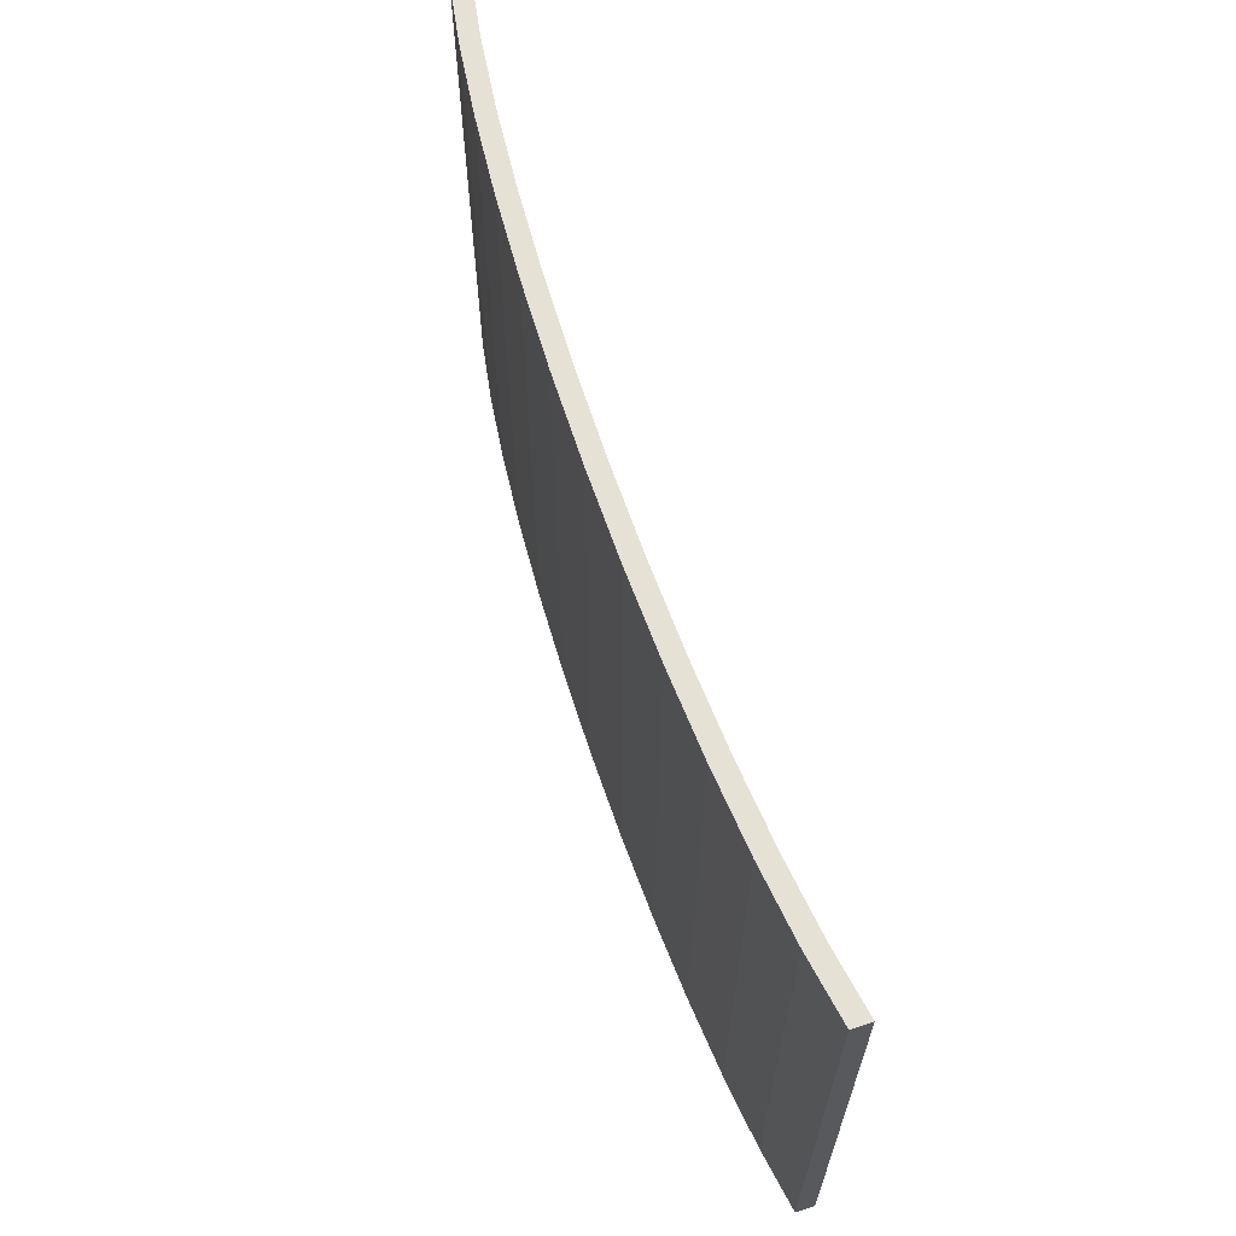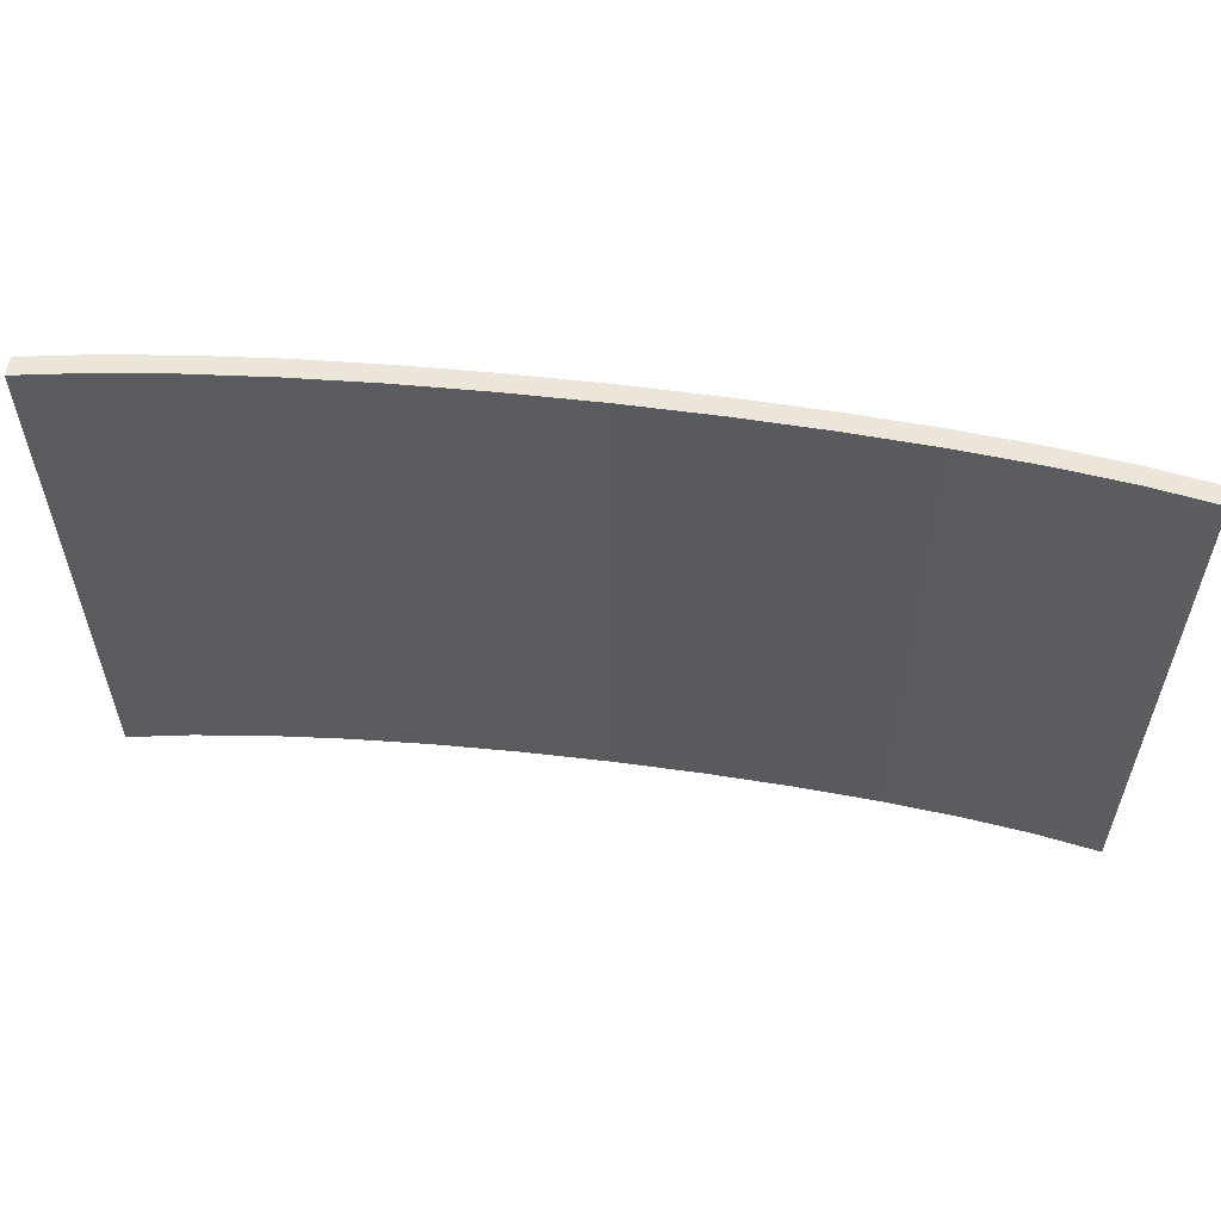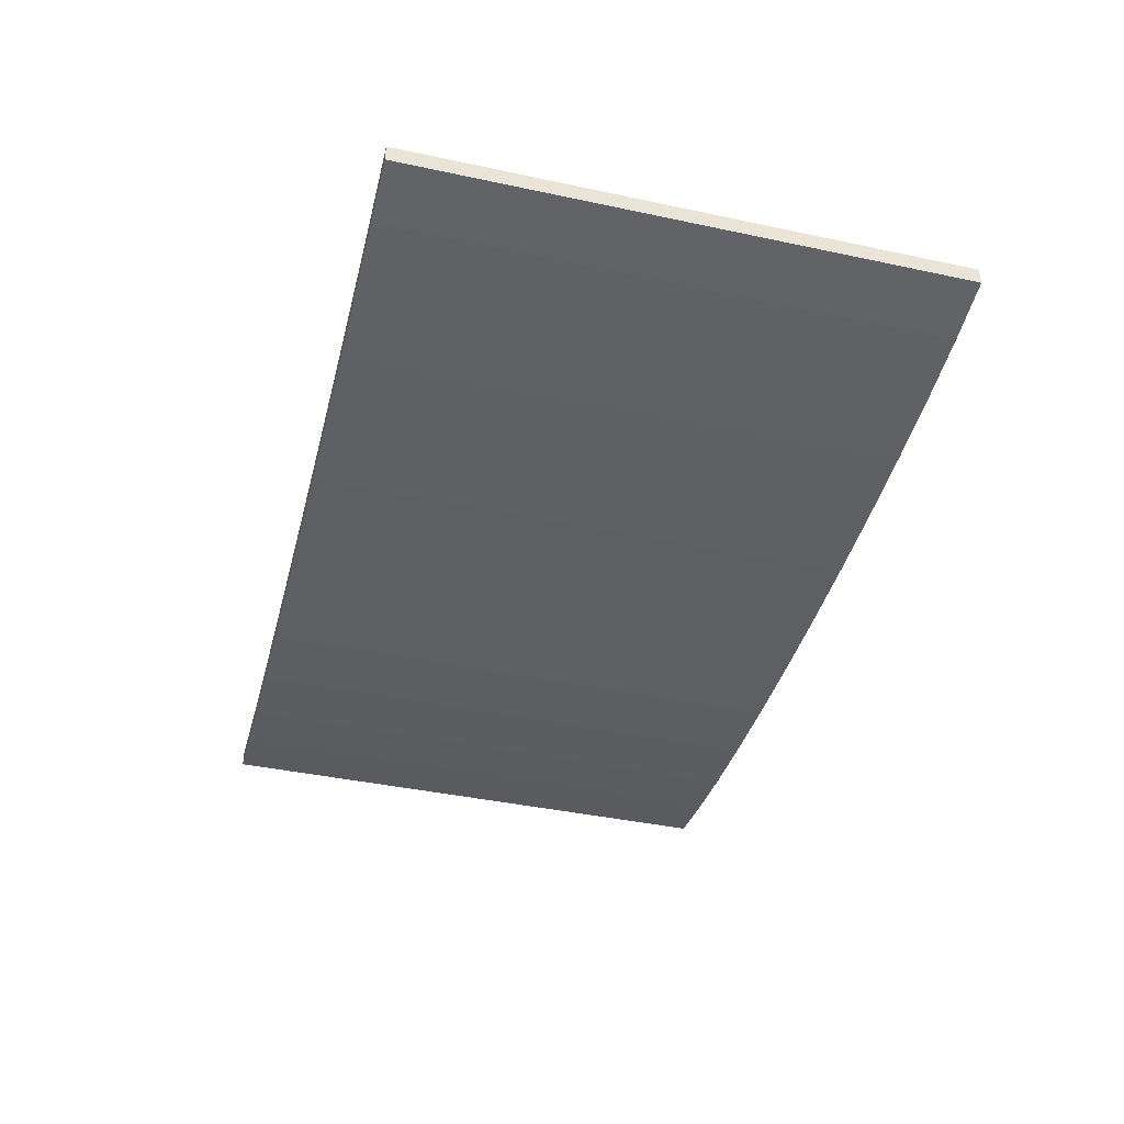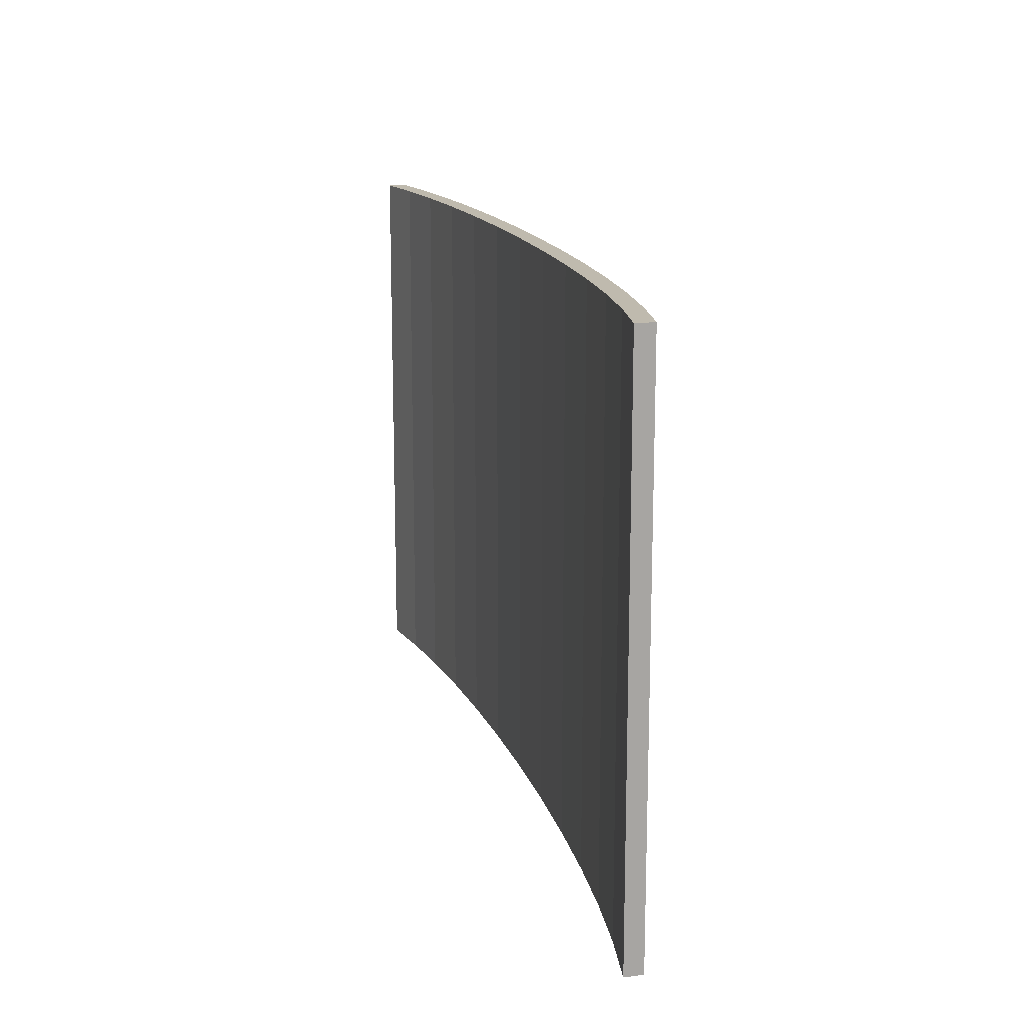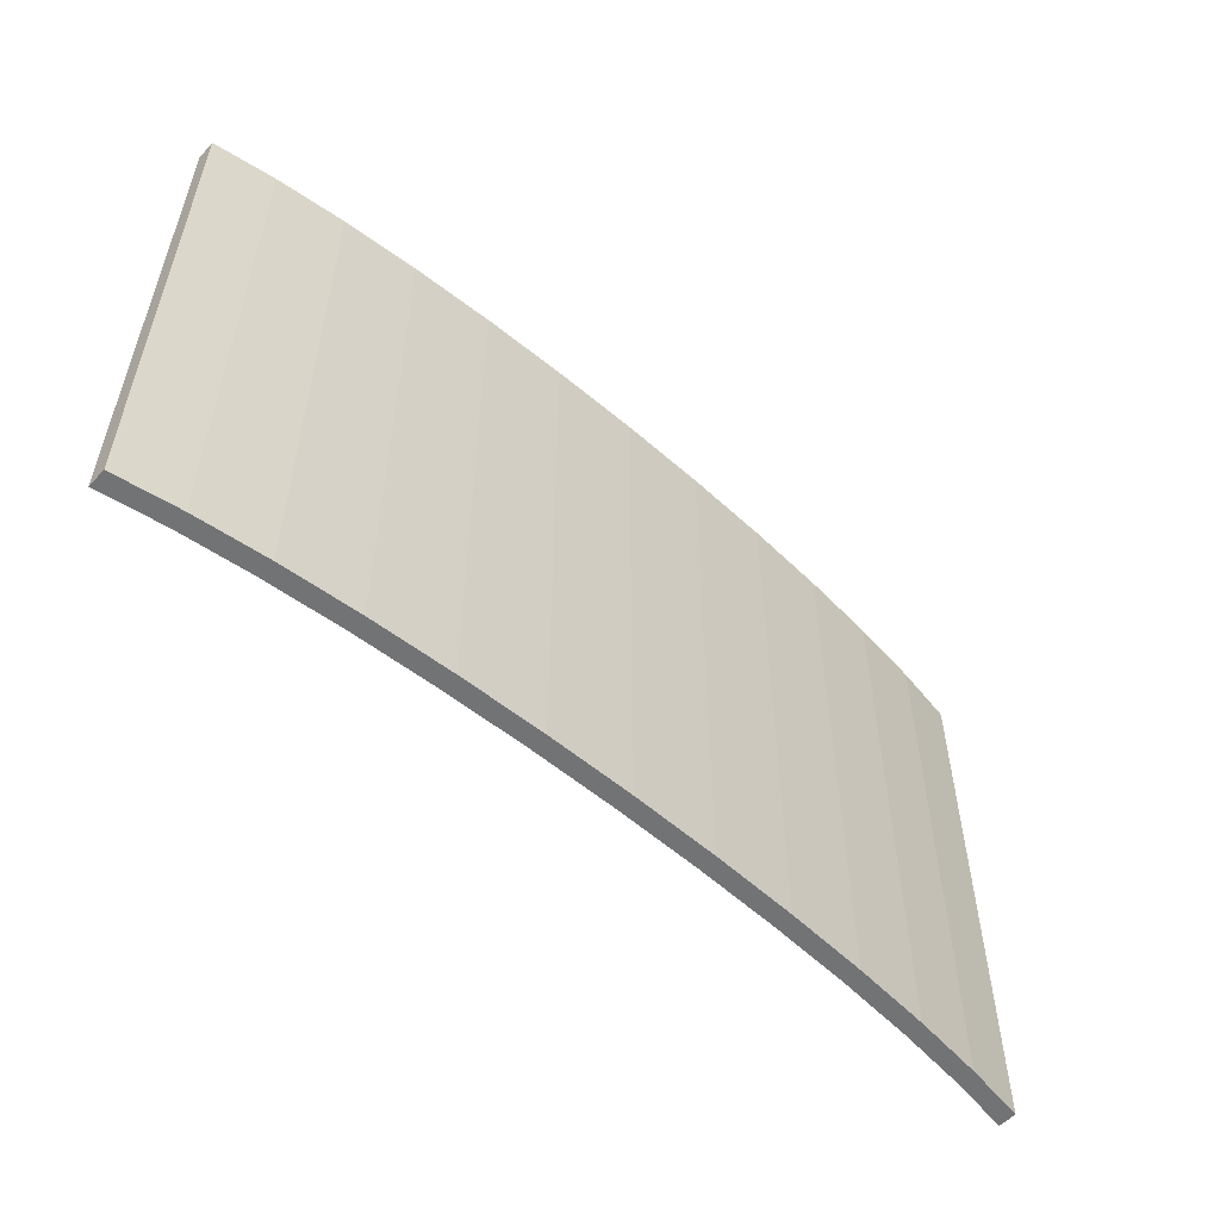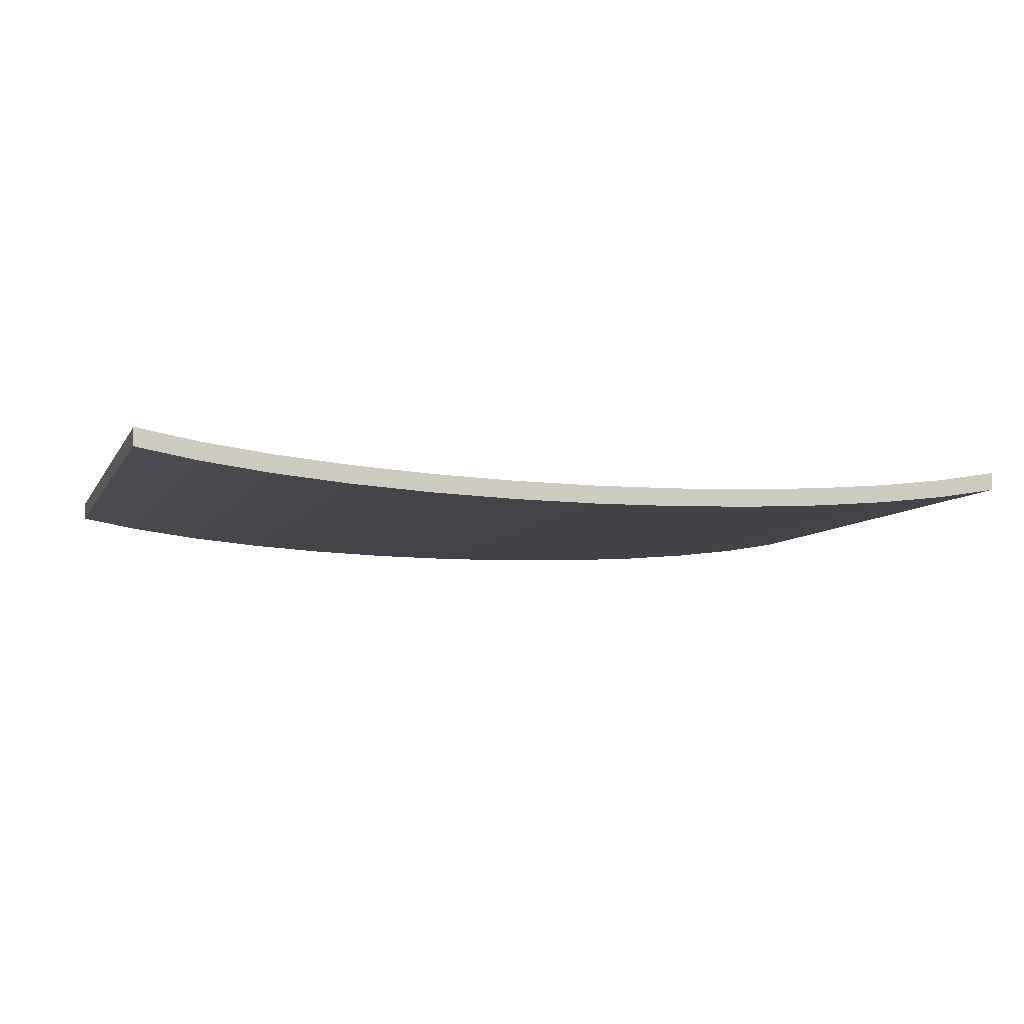
<metadata>
{"format":"obj","ext":"obj","renderer":"f3d","projection":"perspective","resolution":1024,"background":"white","views":[{"elev":64.3,"azim":71.7,"up":"+Z"},{"elev":57.3,"azim":-172.4,"up":"+Z"},{"elev":-41.3,"azim":-104.5,"up":"+Y"},{"elev":15.7,"azim":-104.9,"up":"+Z"},{"elev":-55.8,"azim":-42.3,"up":"+Z"},{"elev":-7.6,"azim":-17.8,"up":"+Y"}]}
</metadata>
<code>
o Curve_Mesh
v 1 0.09723 0.6
v 1 0.09723 -0.6
v 0.8652 0.07425 0.6
v 0.8652 0.07425 -0.6
v 0.713 0.05544 0.6
v 0.713 0.05544 -0.6
v 0.5469 0.04081 0.6
v 0.5469 0.04081 -0.6
v 0.3704 0.03036 0.6
v 0.3704 0.03036 -0.6
v 0.1869 0.0241 0.6
v 0.1869 0.0241 -0.6
v 0 0.02201 0.6
v 0 0.02201 -0.6
v -0.1869 0.0241 0.6
v -0.1869 0.0241 -0.6
v -0.3704 0.03036 0.6
v -0.3704 0.03036 -0.6
v -0.5469 0.04081 0.6
v -0.5469 0.04081 -0.6
v -0.713 0.05544 0.6
v -0.713 0.05544 -0.6
v -0.8652 0.07425 0.6
v -0.8652 0.07425 -0.6
v -1 0.09723 0.6
v -1 0.09723 -0.6
v -1 0.05745 -0.6
v -1 0.05745 0.6
v -0.8652 0.03447 -0.6
v -0.8652 0.03447 0.6
v -0.713 0.01566 -0.6
v -0.713 0.01566 0.6
v -0.5469 0.001037 -0.6
v -0.5469 0.001037 0.6
v -0.3704 -0.009411 -0.6
v -0.3704 -0.009411 0.6
v -0.1869 -0.01568 -0.6
v -0.1869 -0.01568 0.6
v 0 -0.01777 -0.6
v 0 -0.01777 0.6
v 0.1869 -0.01568 -0.6
v 0.1869 -0.01568 0.6
v 0.3704 -0.009411 -0.6
v 0.3704 -0.009411 0.6
v 0.5469 0.001037 -0.6
v 0.5469 0.001037 0.6
v 0.713 0.01566 -0.6
v 0.713 0.01566 0.6
v 0.8652 0.03447 -0.6
v 0.8652 0.03447 0.6
v 1 0.05745 -0.6
v 1 0.05745 0.6
f 3 1 2 4
f 4 6 5 3
f 6 8 7 5
f 8 10 9 7
f 10 12 11 9
f 12 14 13 11
f 14 16 15 13
f 16 18 17 15
f 18 20 19 17
f 20 22 21 19
f 22 24 23 21
f 24 26 25 23
f 25 26 27 28
f 26 24 29 27
f 23 25 28 30
f 24 22 31 29
f 21 23 30 32
f 22 20 33 31
f 19 21 32 34
f 20 18 35 33
f 17 19 34 36
f 18 16 37 35
f 15 17 36 38
f 16 14 39 37
f 13 15 38 40
f 14 12 41 39
f 11 13 40 42
f 12 10 43 41
f 9 11 42 44
f 10 8 45 43
f 7 9 44 46
f 8 6 47 45
f 5 7 46 48
f 6 4 49 47
f 3 5 48 50
f 4 2 51 49
f 1 3 50 52
f 2 1 52 51
f 51 52 50 49
f 48 47 49 50
f 46 45 47 48
f 44 43 45 46
f 42 41 43 44
f 40 39 41 42
f 38 37 39 40
f 36 35 37 38
f 34 33 35 36
f 32 31 33 34
f 30 29 31 32
f 28 27 29 30

</code>
